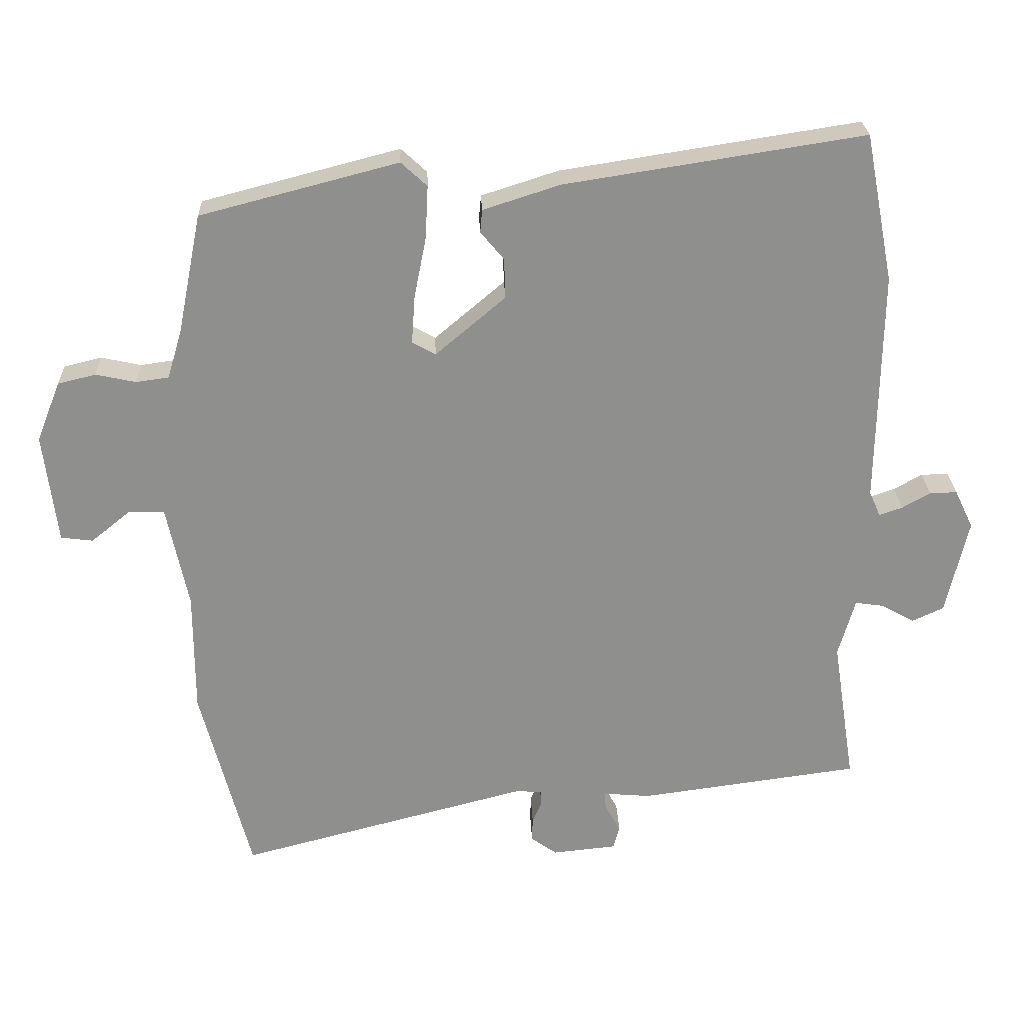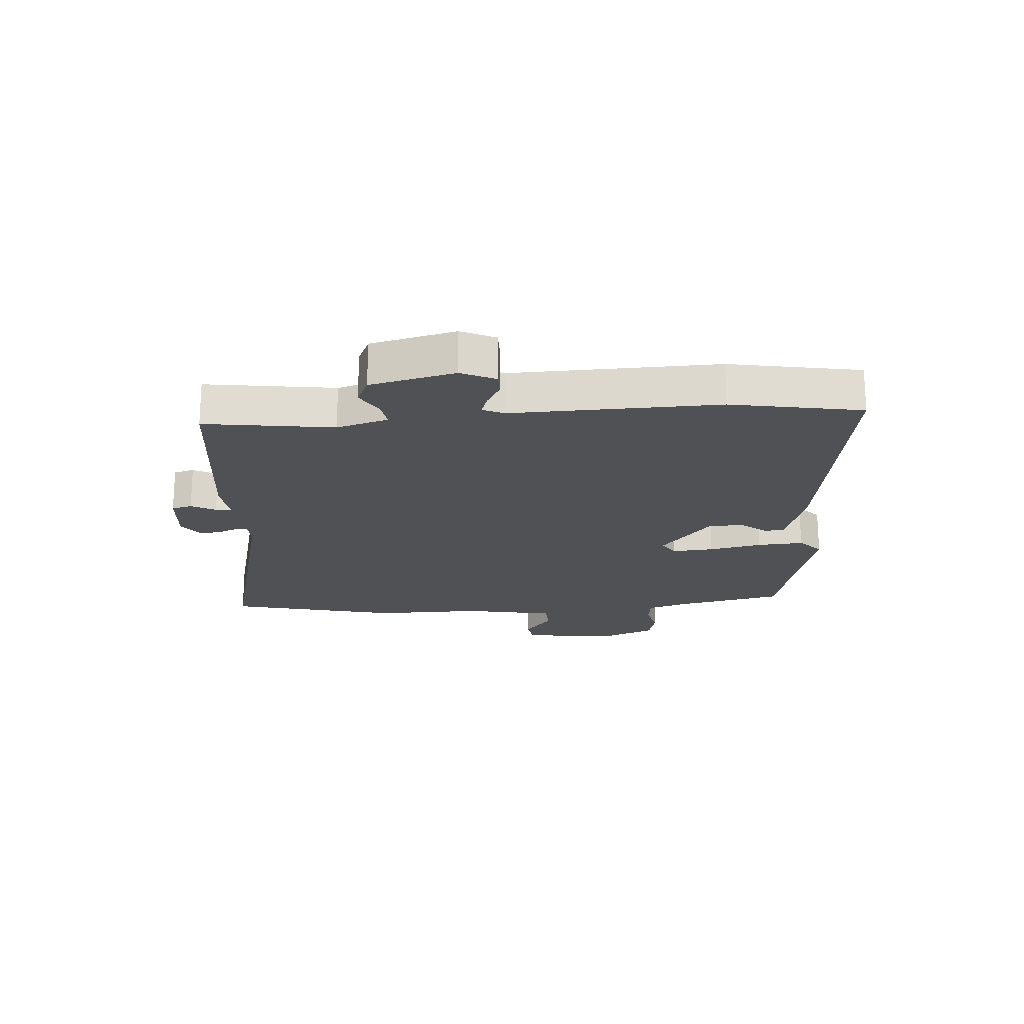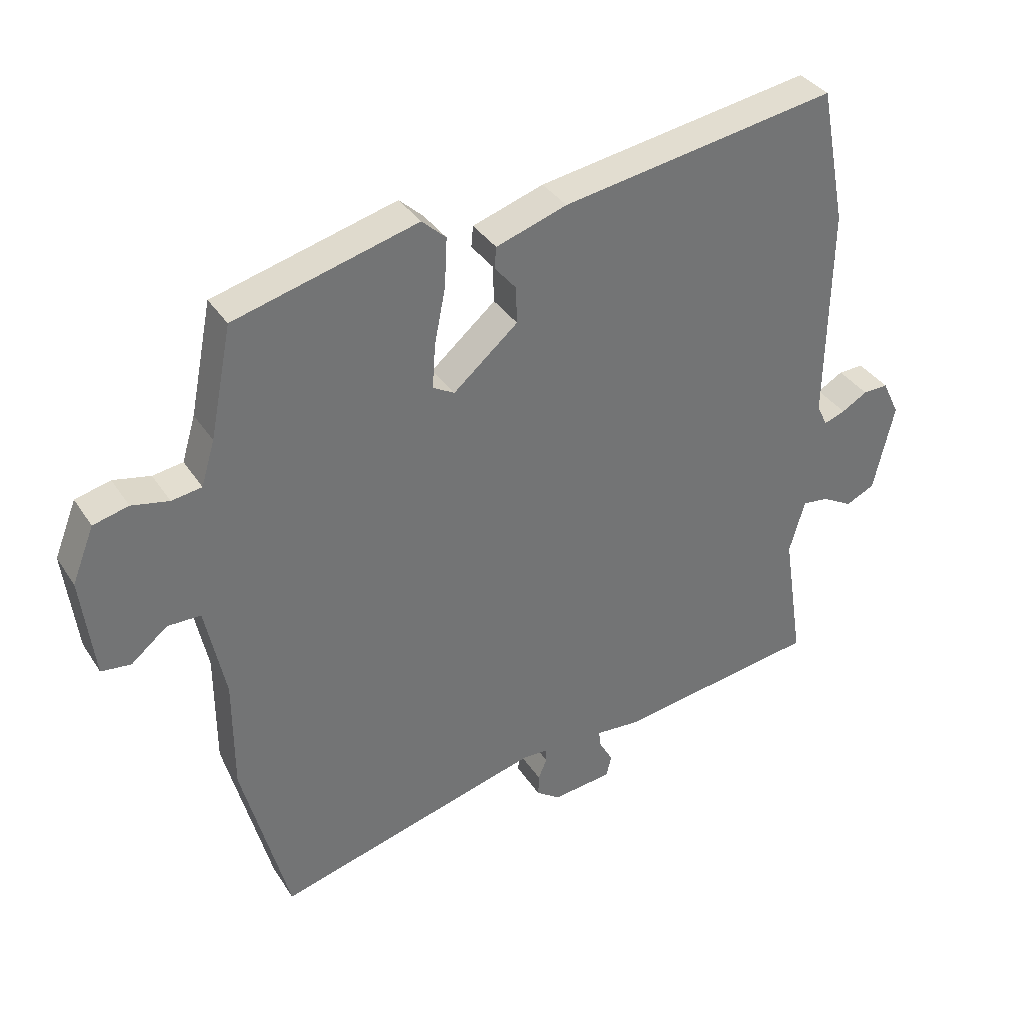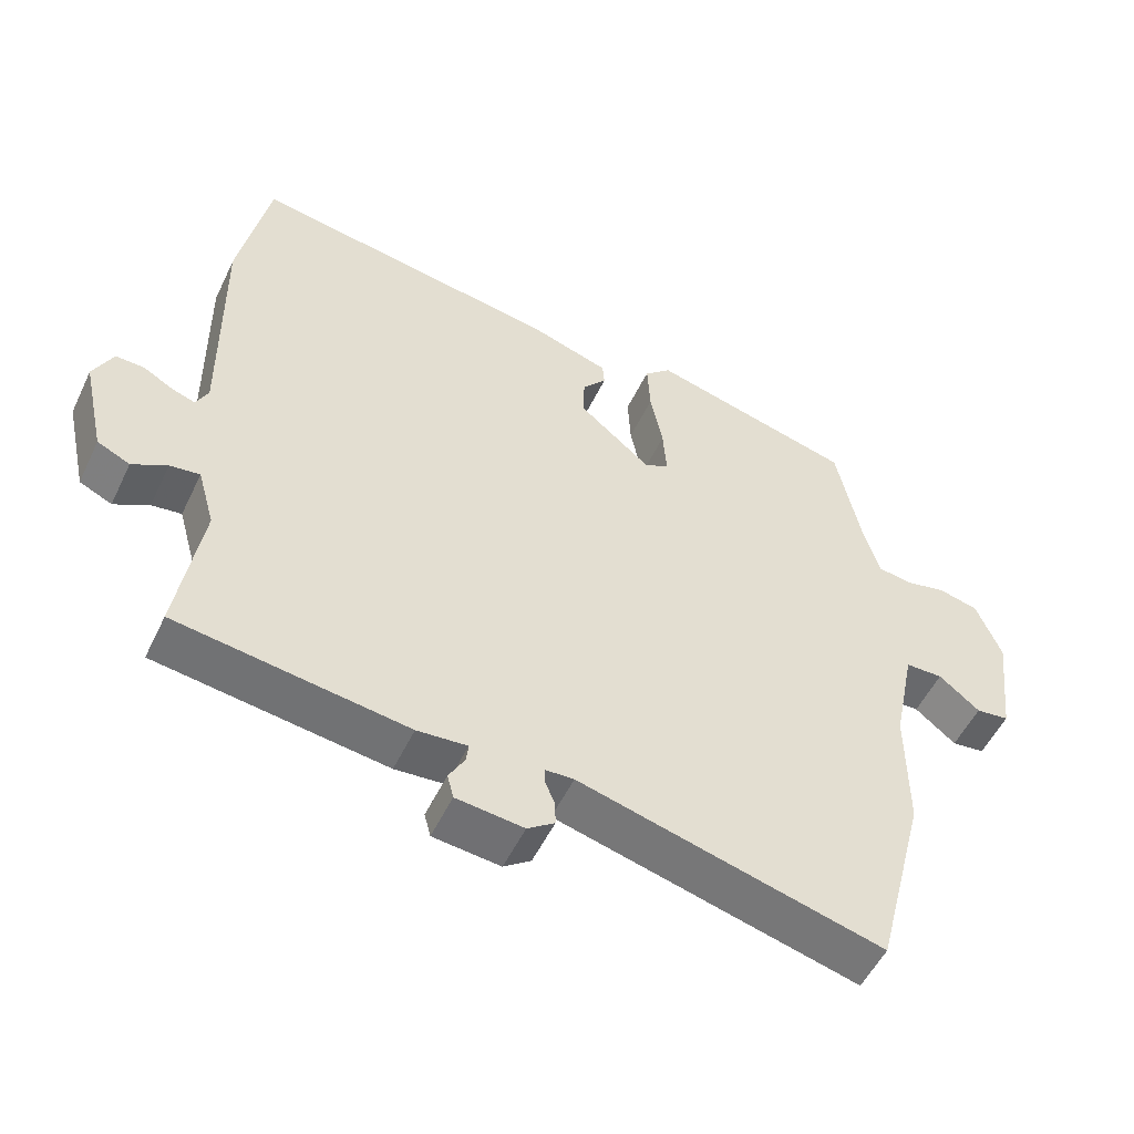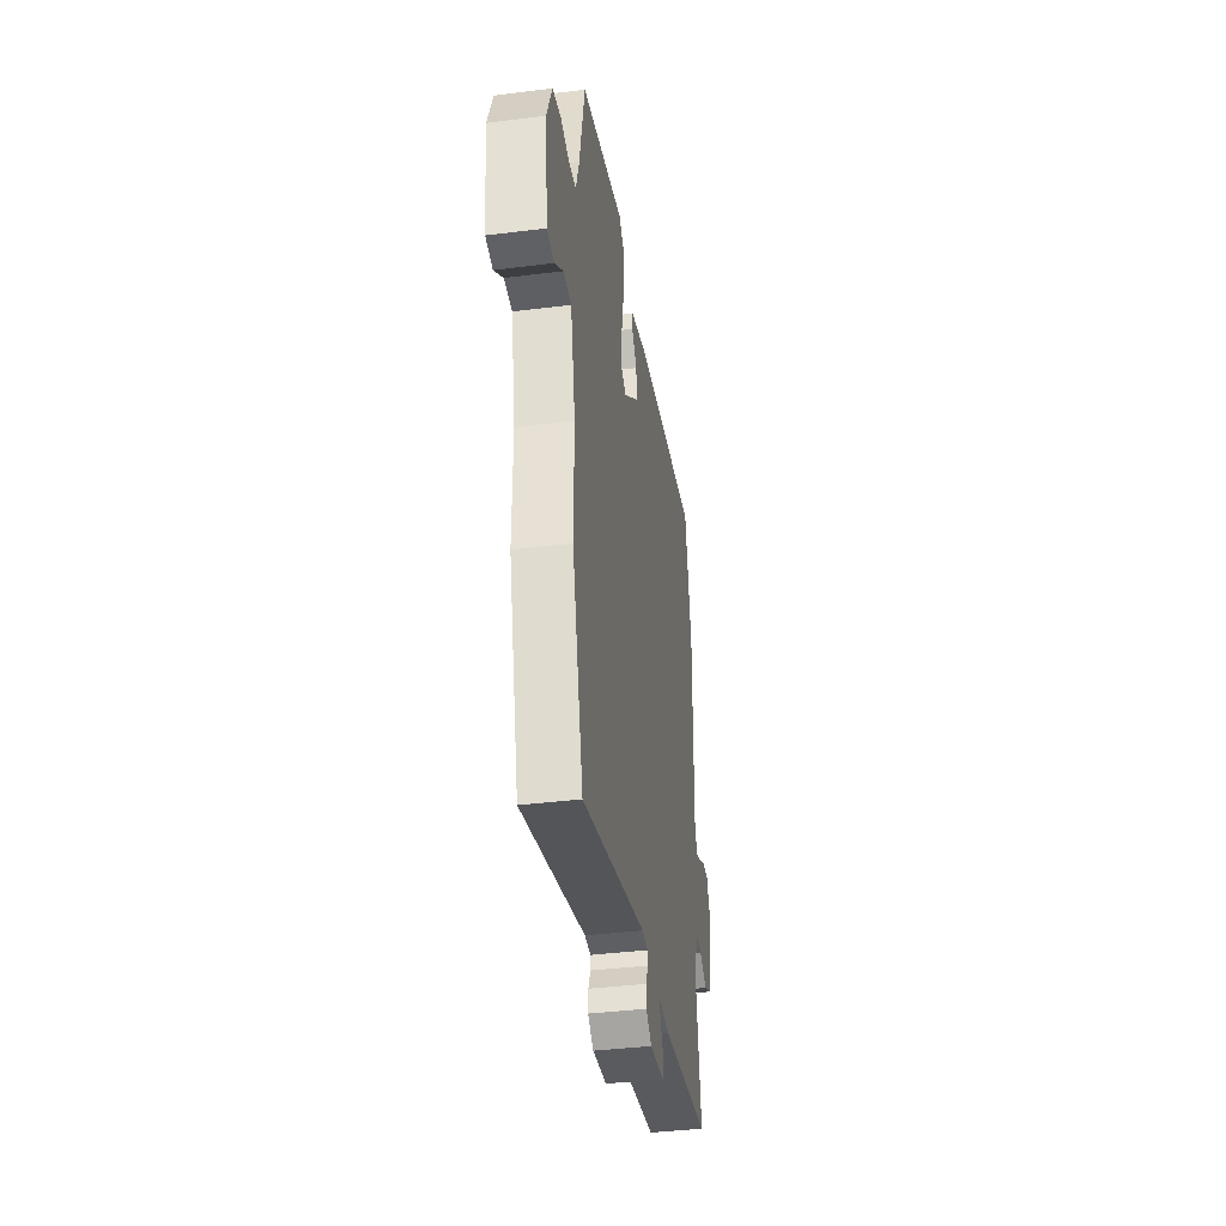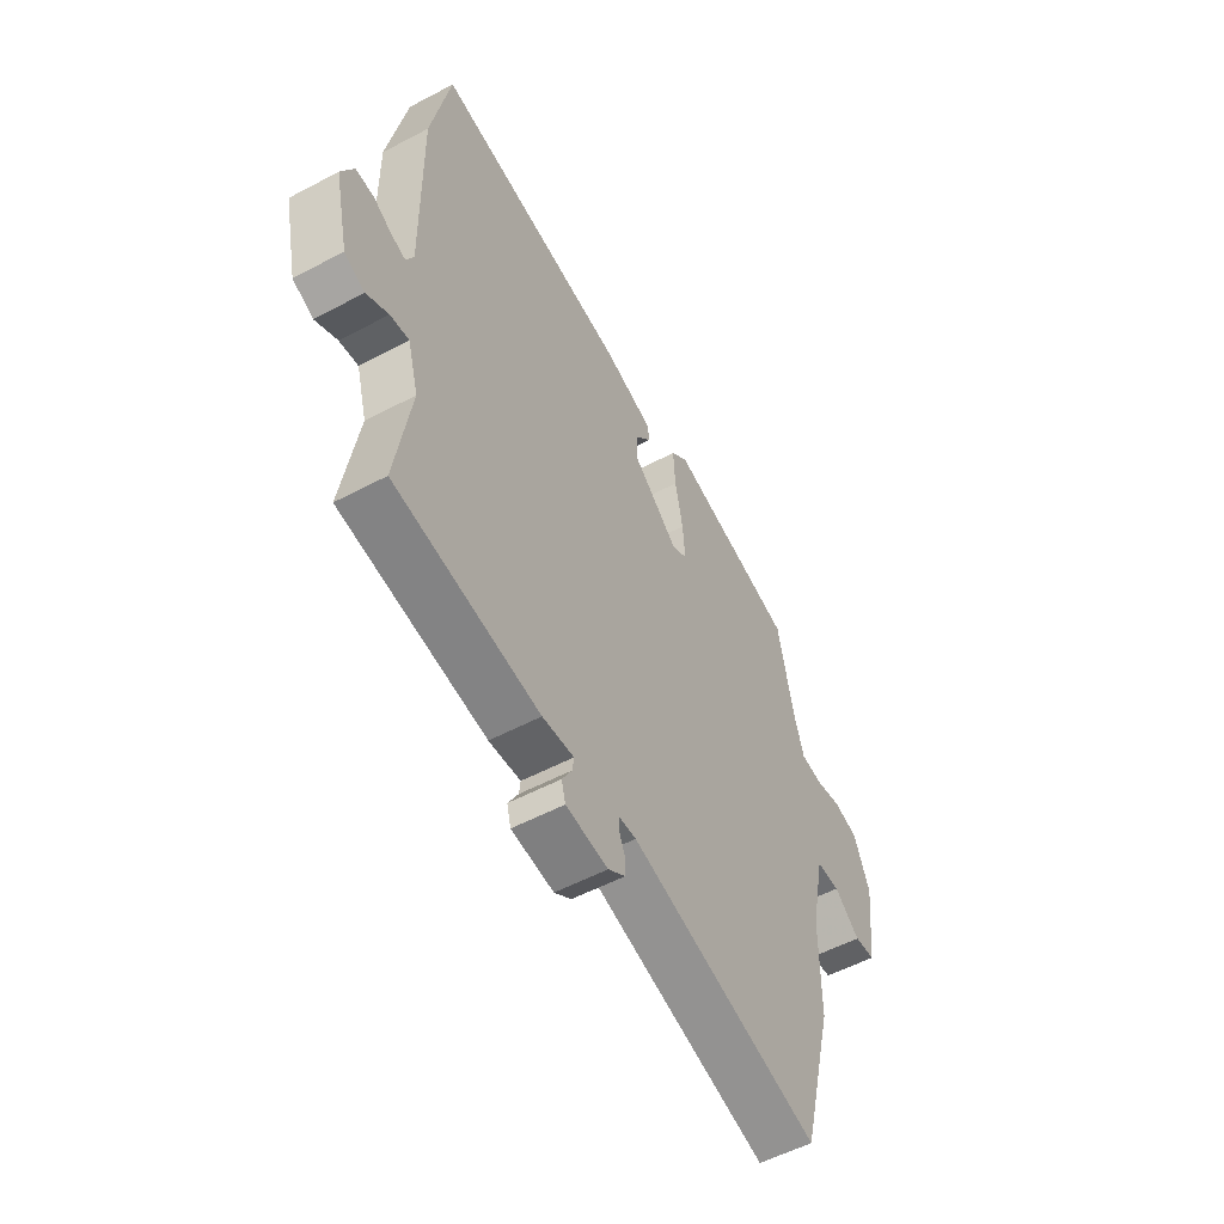
<metadata>
{"format":"obj","ext":"obj","renderer":"f3d","projection":"perspective","resolution":1024,"background":"white","views":[{"elev":25.1,"azim":177.9,"up":"+Z"},{"elev":-20.0,"azim":-85.0,"up":"+Y"},{"elev":36.1,"azim":151.0,"up":"+Z"},{"elev":-53.2,"azim":-25.3,"up":"+Z"},{"elev":-39.2,"azim":98.9,"up":"+Z"},{"elev":-54.9,"azim":-60.8,"up":"+Z"}]}
</metadata>
<code>
v -0.523 0.07 -0.499
v -0.489 0.07 -0.28
v -0.514 0.07 -0.192
v -0.557 0.07 -0.198
v -0.607 0.07 -0.226
v -0.654 0.07 -0.204
v -0.687 0.07 -0.059
v -0.659 0.07 -0.001
v -0.618 0.07 -0.002
v -0.576 0.07 -0.026
v -0.541 0.07 -0.038
v -0.524 0.07 -0.002
v -0.529 0.07 0.35
v -0.486 0.07 0.572
v -0.038 0.07 0.502
v 0.077 0.07 0.465
v 0.08 0.07 0.431
v 0.045 0.07 0.389
v 0.043 0.07 0.329
v 0.148 0.07 0.24
v 0.183 0.07 0.26
v 0.178 0.07 0.332
v 0.16 0.07 0.423
v 0.156 0.07 0.502
v 0.195 0.07 0.538
v 0.491 0.07 0.461
v 0.527 0.07 0.282
v 0.549 0.07 0.209
v 0.598 0.07 0.202
v 0.658 0.07 0.215
v 0.715 0.07 0.201
v 0.751 0.07 0.111
v 0.731 0.07 -0.055
v 0.683 0.07 -0.061
v 0.624 0.07 -0.013
v 0.57 0.07 -0.014
v 0.538 0.07 -0.169
v 0.538 0.07 -0.353
v 0.463 0.07 -0.644
v 0.026 0.07 -0.53
v -0.015 0.07 -0.532
v -0.015 0.07 -0.554
v -0.001 0.07 -0.588
v 0 0.07 -0.623
v -0.039 0.07 -0.651
v -0.136 0.07 -0.641
v -0.145 0.07 -0.606
v -0.122 0.07 -0.565
v -0.119 0.07 -0.538
v -0.191 0.07 -0.544
v -0.523 0 -0.499
v -0.489 0 -0.28
v -0.514 0 -0.192
v -0.557 0 -0.198
v -0.607 0 -0.226
v -0.654 0 -0.204
v -0.687 0 -0.059
v -0.659 0 -0.001
v -0.618 0 -0.002
v -0.576 0 -0.026
v -0.541 0 -0.038
v -0.524 0 -0.002
v -0.529 0 0.35
v -0.486 0 0.572
v -0.038 0 0.502
v 0.077 0 0.465
v 0.08 0 0.431
v 0.045 0 0.389
v 0.043 0 0.329
v 0.148 0 0.24
v 0.183 0 0.26
v 0.178 0 0.332
v 0.16 0 0.423
v 0.156 0 0.502
v 0.195 0 0.538
v 0.491 0 0.461
v 0.527 0 0.282
v 0.549 0 0.209
v 0.598 0 0.202
v 0.658 0 0.215
v 0.715 0 0.201
v 0.751 0 0.111
v 0.731 0 -0.055
v 0.683 0 -0.061
v 0.624 0 -0.013
v 0.57 0 -0.014
v 0.538 0 -0.169
v 0.538 0 -0.353
v 0.463 0 -0.644
v 0.026 0 -0.53
v -0.015 0 -0.532
v -0.015 0 -0.554
v -0.001 0 -0.588
v 0 0 -0.623
v -0.039 0 -0.651
v -0.136 0 -0.641
v -0.145 0 -0.606
v -0.122 0 -0.565
v -0.119 0 -0.538
v -0.191 0 -0.544
f 49 50 1 2
f 46 47 48
f 45 46 48
f 44 45 48
f 43 44 48
f 42 43 48
f 41 42 48 49
f 37 38 39 40
f 36 37 40 41
f 33 34 35
f 32 33 35
f 31 32 35
f 30 31 35
f 29 30 35
f 28 29 35 36
f 49 2 3
f 41 49 3
f 36 41 3
f 28 36 3
f 27 28 3
f 25 26 27
f 24 25 27
f 23 24 27
f 22 23 27
f 16 17 18
f 15 16 18
f 14 15 18
f 13 14 18
f 12 13 18
f 11 12 18 19
f 8 9 10
f 7 8 10
f 6 7 10
f 5 6 10
f 4 5 10
f 4 10 11
f 11 19 20
f 4 11 20
f 3 4 20
f 21 22 27
f 3 20 21 27
f 52 51 100 99
f 98 97 96
f 98 96 95
f 98 95 94
f 98 94 93
f 98 93 92
f 99 98 92 91
f 90 89 88 87
f 91 90 87 86
f 85 84 83
f 85 83 82
f 85 82 81
f 85 81 80
f 85 80 79
f 86 85 79 78
f 53 52 99
f 53 99 91
f 53 91 86
f 53 86 78
f 53 78 77
f 77 76 75
f 77 75 74
f 77 74 73
f 77 73 72
f 68 67 66
f 68 66 65
f 68 65 64
f 68 64 63
f 68 63 62
f 69 68 62 61
f 60 59 58
f 60 58 57
f 60 57 56
f 60 56 55
f 60 55 54
f 61 60 54
f 70 69 61
f 70 61 54
f 70 54 53
f 77 72 71
f 77 71 70 53
f 1 51 52 2
f 2 52 53 3
f 3 53 54 4
f 4 54 55 5
f 5 55 56 6
f 6 56 57 7
f 7 57 58 8
f 8 58 59 9
f 9 59 60 10
f 10 60 61 11
f 11 61 62 12
f 12 62 63 13
f 13 63 64 14
f 14 64 65 15
f 15 65 66 16
f 16 66 67 17
f 17 67 68 18
f 18 68 69 19
f 19 69 70 20
f 20 70 71 21
f 21 71 72 22
f 22 72 73 23
f 23 73 74 24
f 24 74 75 25
f 25 75 76 26
f 26 76 77 27
f 27 77 78 28
f 28 78 79 29
f 29 79 80 30
f 30 80 81 31
f 31 81 82 32
f 32 82 83 33
f 33 83 84 34
f 34 84 85 35
f 35 85 86 36
f 36 86 87 37
f 37 87 88 38
f 38 88 89 39
f 39 89 90 40
f 40 90 91 41
f 41 91 92 42
f 42 92 93 43
f 43 93 94 44
f 44 94 95 45
f 45 95 96 46
f 46 96 97 47
f 47 97 98 48
f 48 98 99 49
f 49 99 100 50
f 50 100 51 1

</code>
